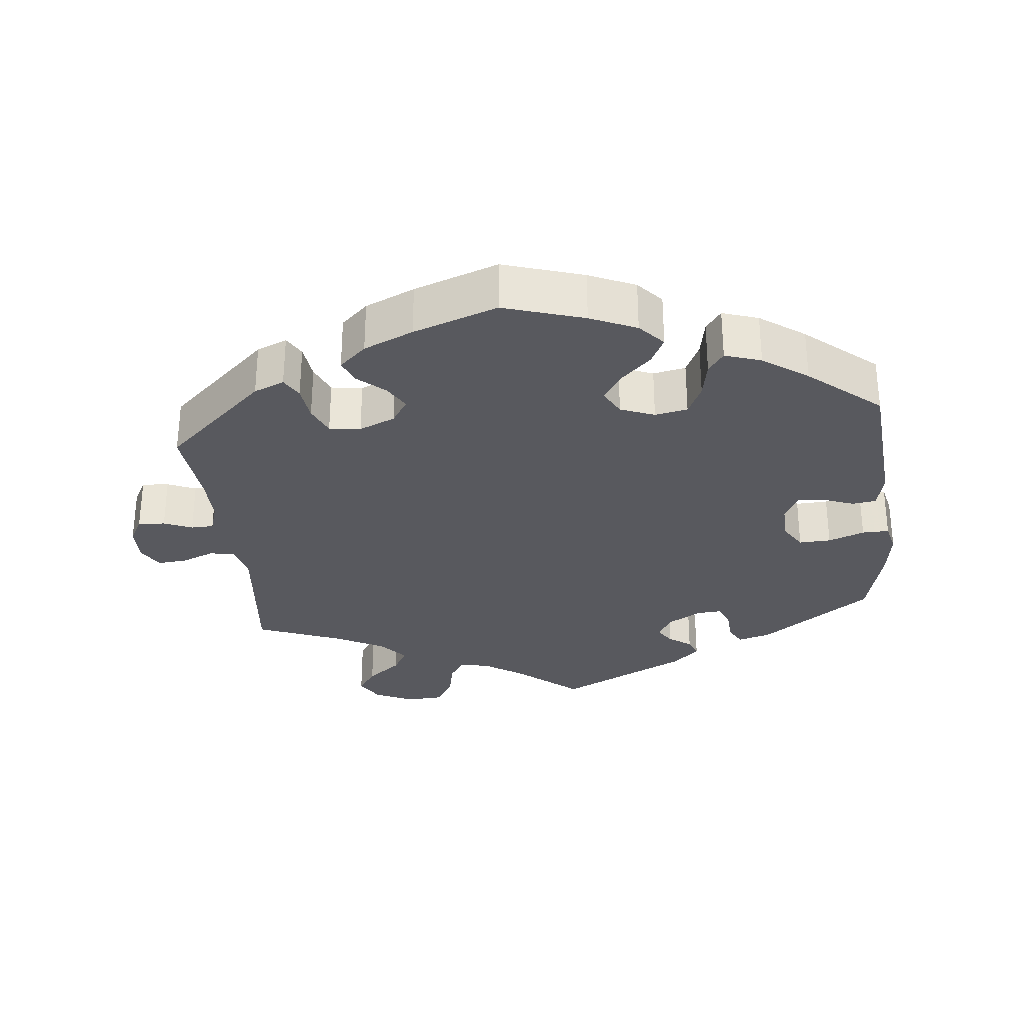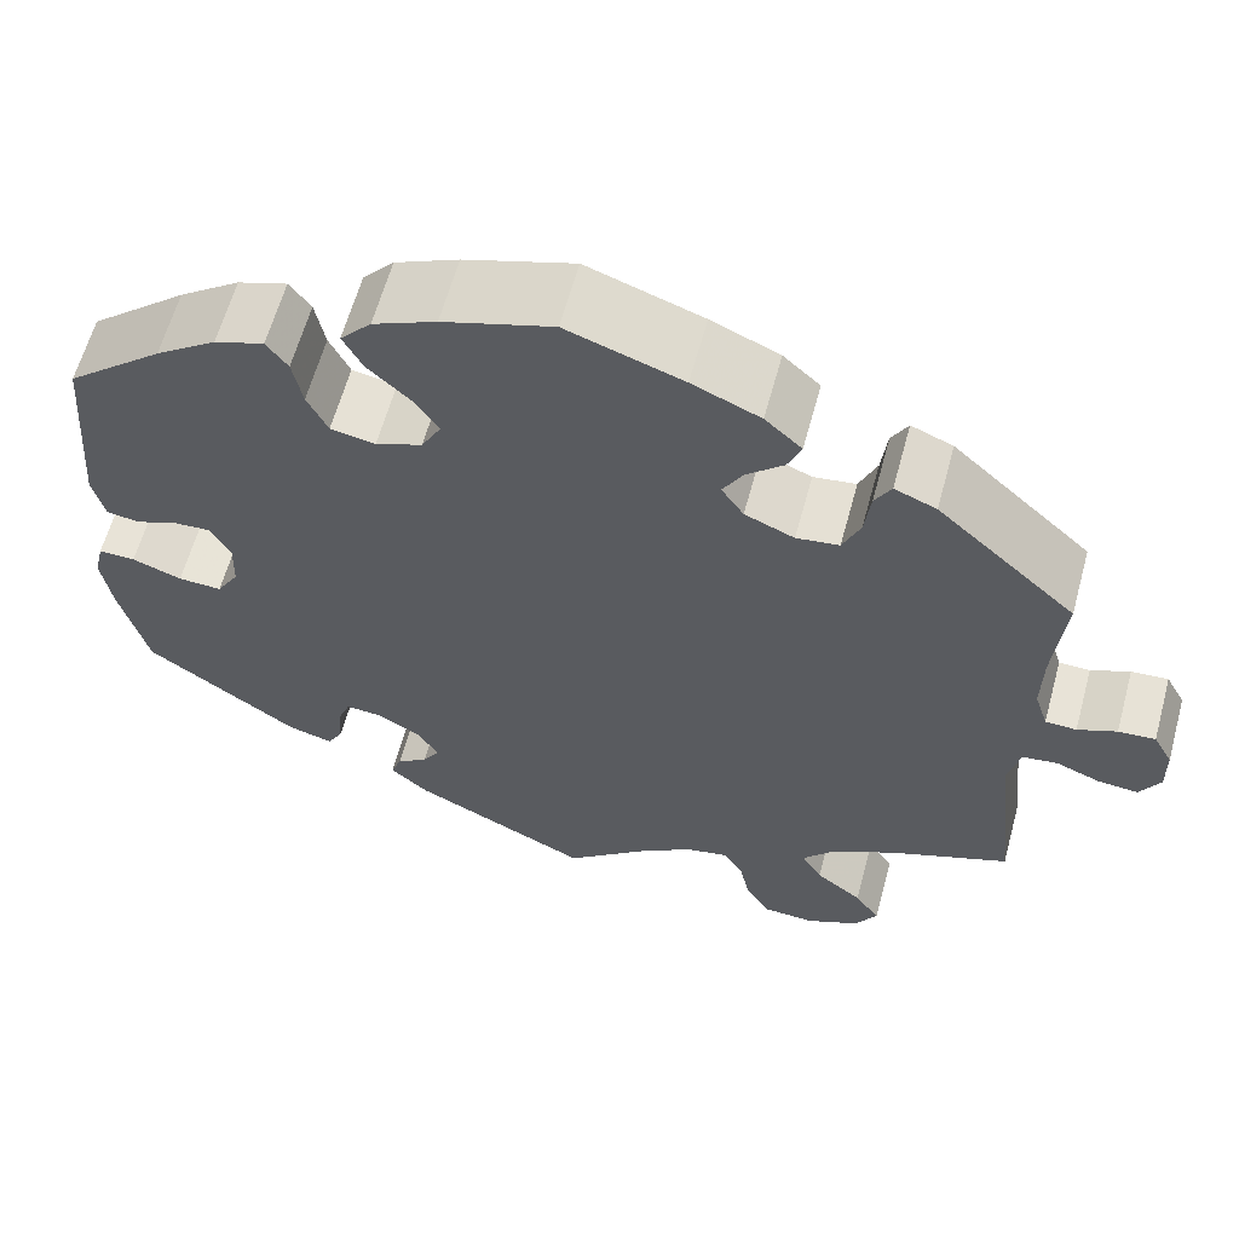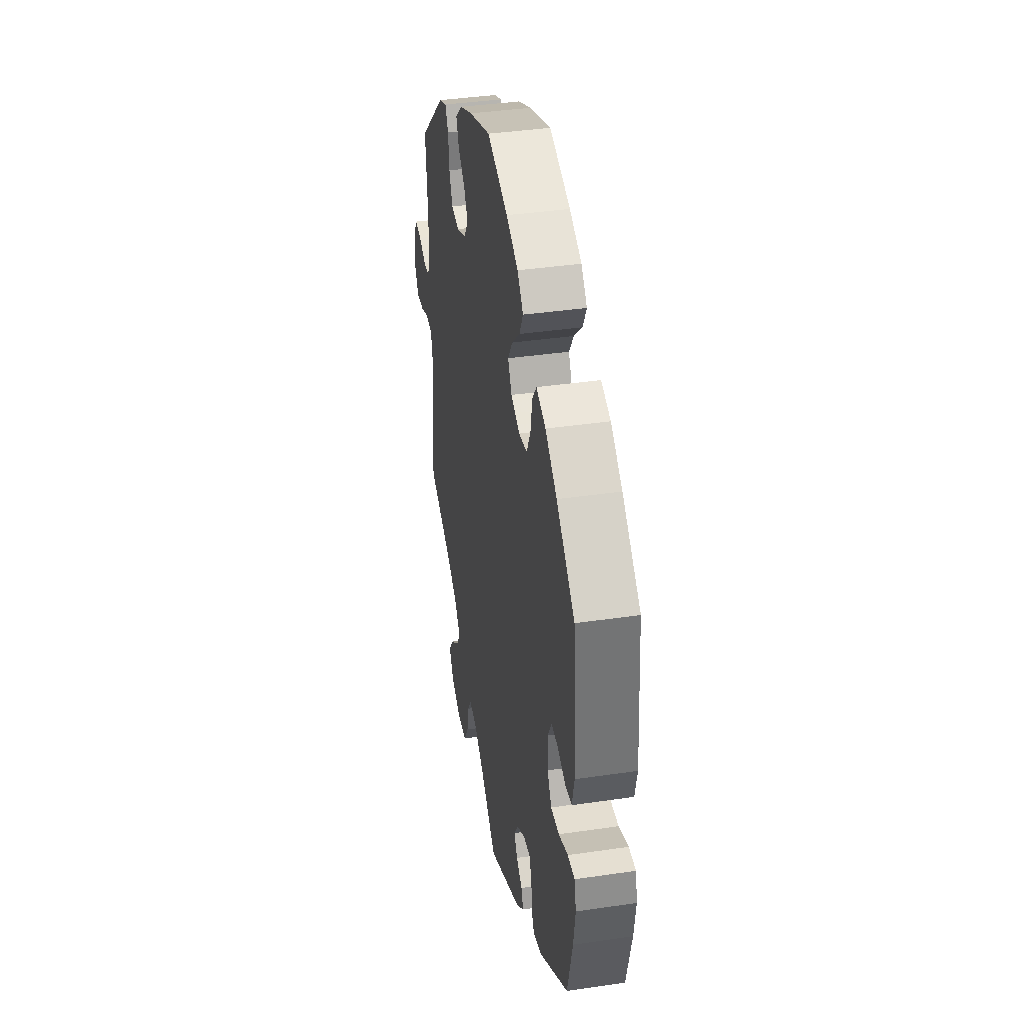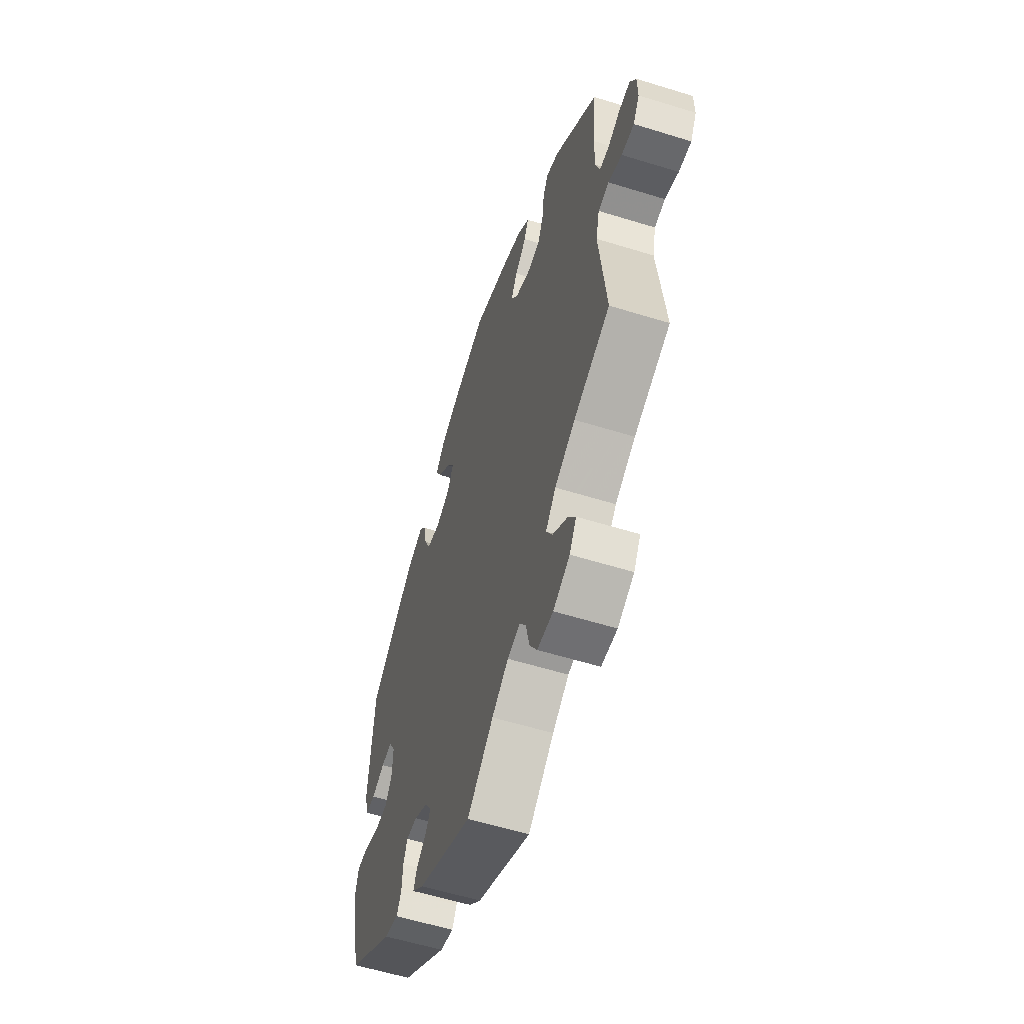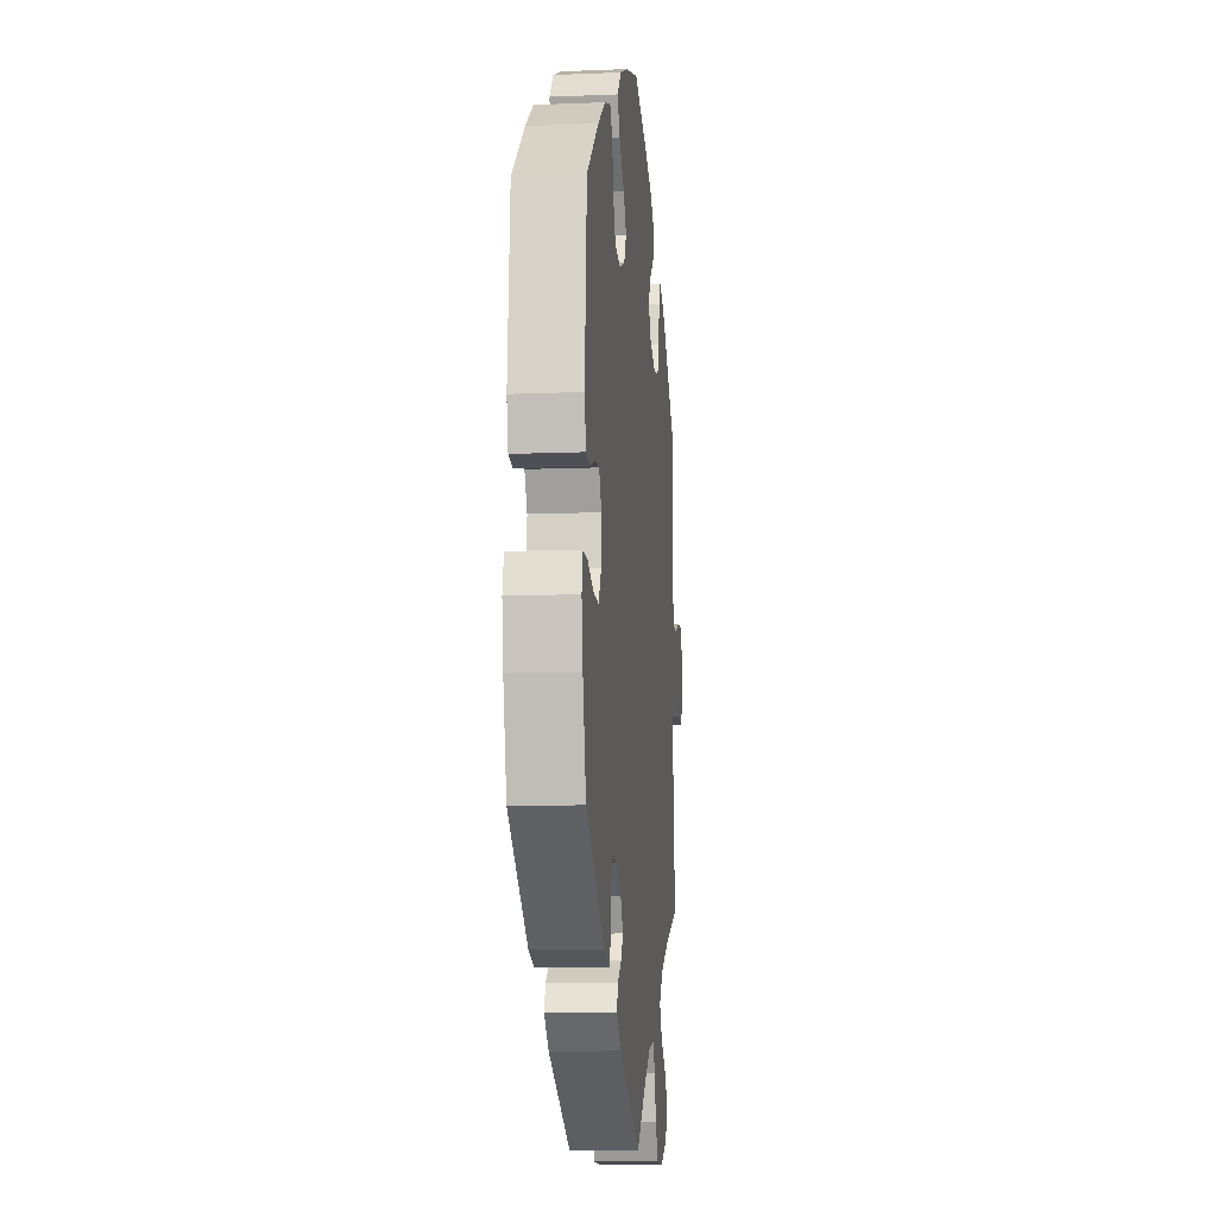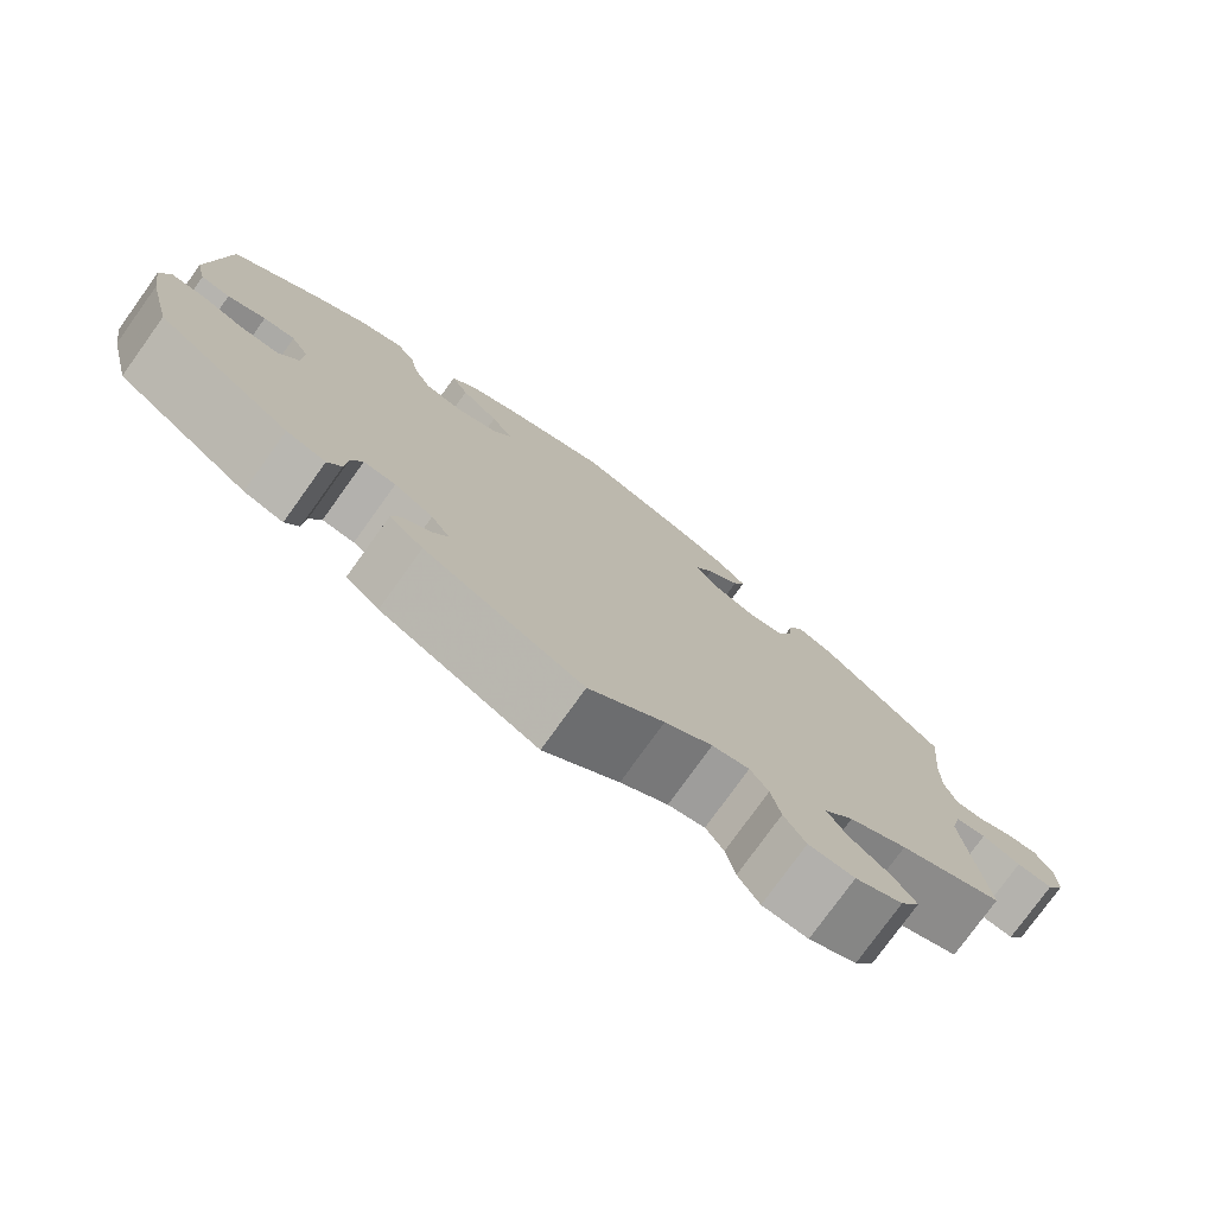
<metadata>
{"format":"obj","ext":"obj","renderer":"f3d","projection":"perspective","resolution":1024,"background":"white","views":[{"elev":-30.3,"azim":6.2,"up":"+Y"},{"elev":61.7,"azim":-164.8,"up":"+Z"},{"elev":39.1,"azim":79.6,"up":"+Z"},{"elev":-57.9,"azim":-107.8,"up":"+Z"},{"elev":-11.1,"azim":95.7,"up":"+Z"},{"elev":-77.3,"azim":144.3,"up":"+Z"}]}
</metadata>
<code>
v 0.344 0.07 -0.401
v 0.298 0.07 -0.414
v 0.282 0.07 -0.386
v 0.279 0.07 -0.339
v 0.266 0.07 -0.306
v 0.229 0.07 -0.309
v 0.184 0.07 -0.336
v 0.162 0.07 -0.371
v 0.18 0.07 -0.399
v 0.212 0.07 -0.422
v 0.223 0.07 -0.451
v 0.184 0.07 -0.486
v 0.001 0.07 -0.578
v -0.086 0.07 -0.505
v -0.141 0.07 -0.468
v -0.184 0.07 -0.459
v -0.205 0.07 -0.492
v -0.216 0.07 -0.544
v -0.241 0.07 -0.586
v -0.294 0.07 -0.589
v -0.349 0.07 -0.563
v -0.372 0.07 -0.525
v -0.346 0.07 -0.487
v -0.298 0.07 -0.449
v -0.277 0.07 -0.412
v -0.311 0.07 -0.373
v -0.379 0.07 -0.337
v -0.5 0.07 -0.289
v -0.477 0.07 -0.079
v -0.489 0.07 -0.028
v -0.525 0.07 -0.023
v -0.57 0.07 -0.041
v -0.612 0.07 -0.045
v -0.633 0.07 -0.009
v -0.632 0.07 0.043
v -0.612 0.07 0.08
v -0.574 0.07 0.077
v -0.534 0.07 0.06
v -0.502 0.07 0.061
v -0.488 0.07 0.105
v -0.489 0.07 0.174
v -0.5 0.07 0.289
v -0.357 0.07 0.42
v -0.314 0.07 0.438
v -0.297 0.07 0.408
v -0.291 0.07 0.357
v -0.273 0.07 0.315
v -0.229 0.07 0.309
v -0.178 0.07 0.331
v -0.155 0.07 0.366
v -0.176 0.07 0.402
v -0.214 0.07 0.436
v -0.228 0.07 0.47
v -0.19 0.07 0.505
v -0.12 0.07 0.536
v -0.001 0.07 0.578
v 0.112 0.07 0.542
v 0.177 0.07 0.513
v 0.209 0.07 0.477
v 0.189 0.07 0.438
v 0.145 0.07 0.396
v 0.12 0.07 0.357
v 0.14 0.07 0.32
v 0.188 0.07 0.301
v 0.234 0.07 0.31
v 0.255 0.07 0.354
v 0.265 0.07 0.407
v 0.287 0.07 0.437
v 0.338 0.07 0.42
v 0.401 0.07 0.375
v 0.501 0.07 0.29
v 0.518 0.07 0.08
v 0.506 0.07 0.028
v 0.472 0.07 0.023
v 0.428 0.07 0.04
v 0.391 0.07 0.042
v 0.37 0.07 0.004
v 0.372 0.07 -0.05
v 0.395 0.07 -0.088
v 0.44 0.07 -0.086
v 0.491 0.07 -0.067
v 0.529 0.07 -0.066
v 0.539 0.07 -0.108
v 0.529 0.07 -0.175
v 0.501 0.07 -0.288
v 0.344 0 -0.401
v 0.298 0 -0.414
v 0.282 0 -0.386
v 0.279 0 -0.339
v 0.266 0 -0.306
v 0.229 0 -0.309
v 0.184 0 -0.336
v 0.162 0 -0.371
v 0.18 0 -0.399
v 0.212 0 -0.422
v 0.223 0 -0.451
v 0.184 0 -0.486
v 0.001 0 -0.578
v -0.086 0 -0.505
v -0.141 0 -0.468
v -0.184 0 -0.459
v -0.205 0 -0.492
v -0.216 0 -0.544
v -0.241 0 -0.586
v -0.294 0 -0.589
v -0.349 0 -0.563
v -0.372 0 -0.525
v -0.346 0 -0.487
v -0.298 0 -0.449
v -0.277 0 -0.412
v -0.311 0 -0.373
v -0.379 0 -0.337
v -0.5 0 -0.289
v -0.477 0 -0.079
v -0.489 0 -0.028
v -0.525 0 -0.023
v -0.57 0 -0.041
v -0.612 0 -0.045
v -0.633 0 -0.009
v -0.632 0 0.043
v -0.612 0 0.08
v -0.574 0 0.077
v -0.534 0 0.06
v -0.502 0 0.061
v -0.488 0 0.105
v -0.489 0 0.174
v -0.5 0 0.289
v -0.357 0 0.42
v -0.314 0 0.438
v -0.297 0 0.408
v -0.291 0 0.357
v -0.273 0 0.315
v -0.229 0 0.309
v -0.178 0 0.331
v -0.155 0 0.366
v -0.176 0 0.402
v -0.214 0 0.436
v -0.228 0 0.47
v -0.19 0 0.505
v -0.12 0 0.536
v -0.001 0 0.578
v 0.112 0 0.542
v 0.177 0 0.513
v 0.209 0 0.477
v 0.189 0 0.438
v 0.145 0 0.396
v 0.12 0 0.357
v 0.14 0 0.32
v 0.188 0 0.301
v 0.234 0 0.31
v 0.255 0 0.354
v 0.265 0 0.407
v 0.287 0 0.437
v 0.338 0 0.42
v 0.401 0 0.375
v 0.501 0 0.29
v 0.518 0 0.08
v 0.506 0 0.028
v 0.472 0 0.023
v 0.428 0 0.04
v 0.391 0 0.042
v 0.37 0 0.004
v 0.372 0 -0.05
v 0.395 0 -0.088
v 0.44 0 -0.086
v 0.491 0 -0.067
v 0.529 0 -0.066
v 0.539 0 -0.108
v 0.529 0 -0.175
v 0.501 0 -0.288
f 80 81 82 83
f 79 80 83 84
f 72 73 74 75
f 72 75 76
f 71 72 76
f 70 71 76 77
f 66 67 68 69
f 65 66 69 70
f 58 59 60 61
f 58 61 62
f 57 58 62
f 56 57 62
f 55 56 62 63
f 51 52 53 54
f 50 51 54 55
f 43 44 45 46
f 41 42 43 46
f 40 41 46 47
f 39 40 47 48
f 35 36 37 38
f 35 38 39
f 34 35 39
f 31 32 33 34
f 31 34 39
f 30 31 39 48
f 27 28 29
f 26 27 29 30
f 25 26 30 48
f 21 22 23 24
f 21 24 25
f 20 21 25
f 17 18 19 20
f 16 17 20 25
f 15 16 25 48
f 11 12 13 14
f 9 10 11 14
f 8 9 14 15
f 7 8 15 48
f 1 2 3 4
f 1 4 5
f 79 84 85 1
f 65 70 77
f 64 65 77 78
f 63 64 78
f 50 55 63 78
f 49 50 78 79
f 6 7 48 49
f 5 6 49 79
f 1 5 79
f 168 167 166 165
f 169 168 165 164
f 160 159 158 157
f 161 160 157
f 161 157 156
f 162 161 156 155
f 154 153 152 151
f 155 154 151 150
f 146 145 144 143
f 147 146 143
f 147 143 142
f 147 142 141
f 148 147 141 140
f 139 138 137 136
f 140 139 136 135
f 131 130 129 128
f 131 128 127 126
f 132 131 126 125
f 133 132 125 124
f 123 122 121 120
f 124 123 120
f 124 120 119
f 119 118 117 116
f 124 119 116
f 133 124 116 115
f 114 113 112
f 115 114 112 111
f 133 115 111 110
f 109 108 107 106
f 110 109 106
f 110 106 105
f 105 104 103 102
f 110 105 102 101
f 133 110 101 100
f 99 98 97 96
f 99 96 95 94
f 100 99 94 93
f 133 100 93 92
f 89 88 87 86
f 90 89 86
f 86 170 169 164
f 162 155 150
f 163 162 150 149
f 163 149 148
f 163 148 140 135
f 164 163 135 134
f 134 133 92 91
f 164 134 91 90
f 164 90 86
f 1 86 87 2
f 2 87 88 3
f 3 88 89 4
f 4 89 90 5
f 5 90 91 6
f 6 91 92 7
f 7 92 93 8
f 8 93 94 9
f 9 94 95 10
f 10 95 96 11
f 11 96 97 12
f 12 97 98 13
f 13 98 99 14
f 14 99 100 15
f 15 100 101 16
f 16 101 102 17
f 17 102 103 18
f 18 103 104 19
f 19 104 105 20
f 20 105 106 21
f 21 106 107 22
f 22 107 108 23
f 23 108 109 24
f 24 109 110 25
f 25 110 111 26
f 26 111 112 27
f 27 112 113 28
f 28 113 114 29
f 29 114 115 30
f 30 115 116 31
f 31 116 117 32
f 32 117 118 33
f 33 118 119 34
f 34 119 120 35
f 35 120 121 36
f 36 121 122 37
f 37 122 123 38
f 38 123 124 39
f 39 124 125 40
f 40 125 126 41
f 41 126 127 42
f 42 127 128 43
f 43 128 129 44
f 44 129 130 45
f 45 130 131 46
f 46 131 132 47
f 47 132 133 48
f 48 133 134 49
f 49 134 135 50
f 50 135 136 51
f 51 136 137 52
f 52 137 138 53
f 53 138 139 54
f 54 139 140 55
f 55 140 141 56
f 56 141 142 57
f 57 142 143 58
f 58 143 144 59
f 59 144 145 60
f 60 145 146 61
f 61 146 147 62
f 62 147 148 63
f 63 148 149 64
f 64 149 150 65
f 65 150 151 66
f 66 151 152 67
f 67 152 153 68
f 68 153 154 69
f 69 154 155 70
f 70 155 156 71
f 71 156 157 72
f 72 157 158 73
f 73 158 159 74
f 74 159 160 75
f 75 160 161 76
f 76 161 162 77
f 77 162 163 78
f 78 163 164 79
f 79 164 165 80
f 80 165 166 81
f 81 166 167 82
f 82 167 168 83
f 83 168 169 84
f 84 169 170 85
f 85 170 86 1

</code>
